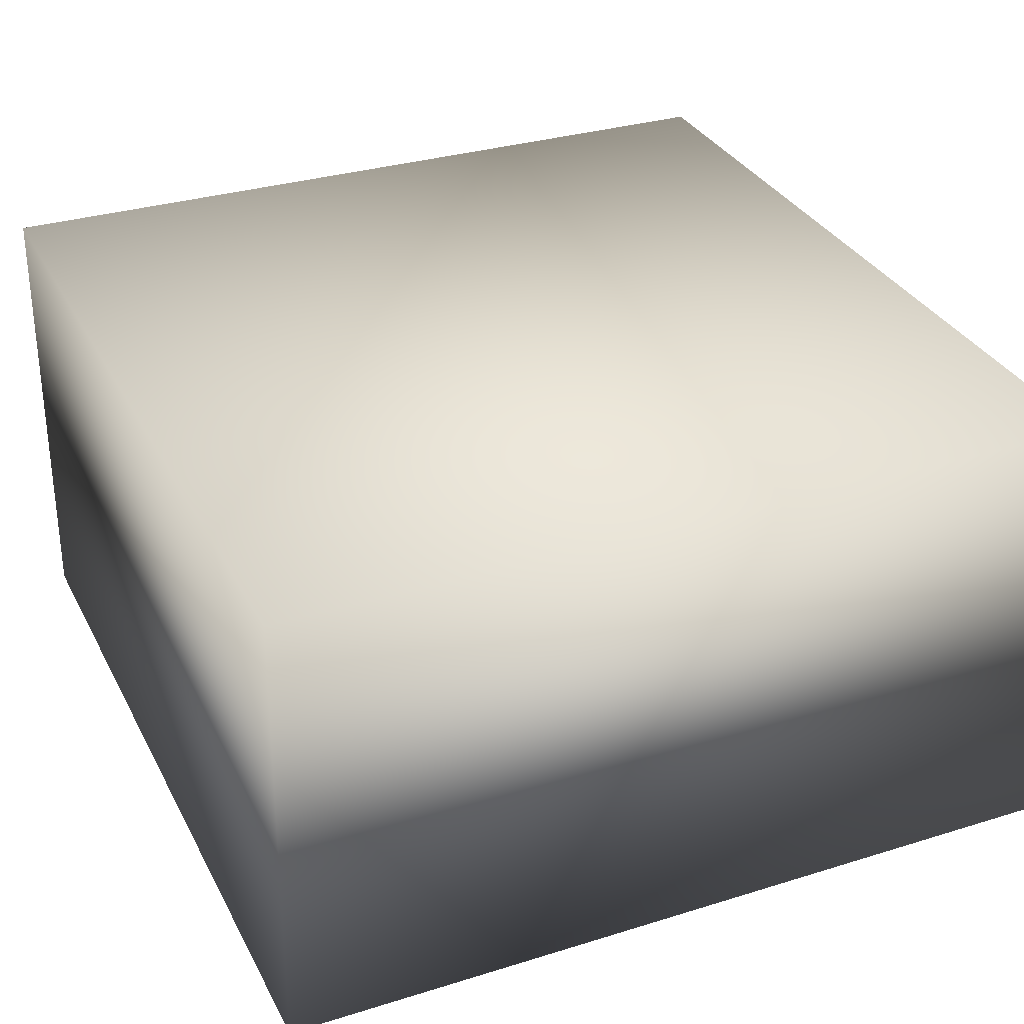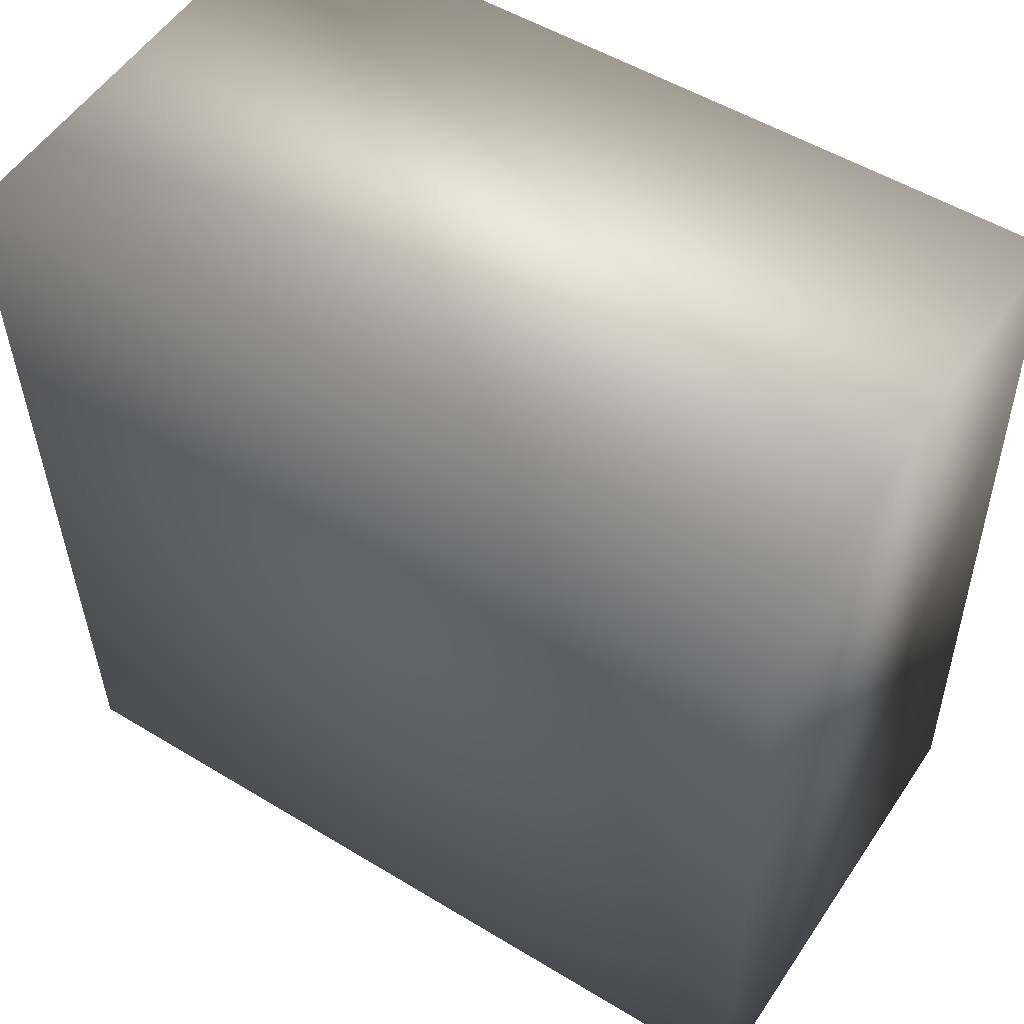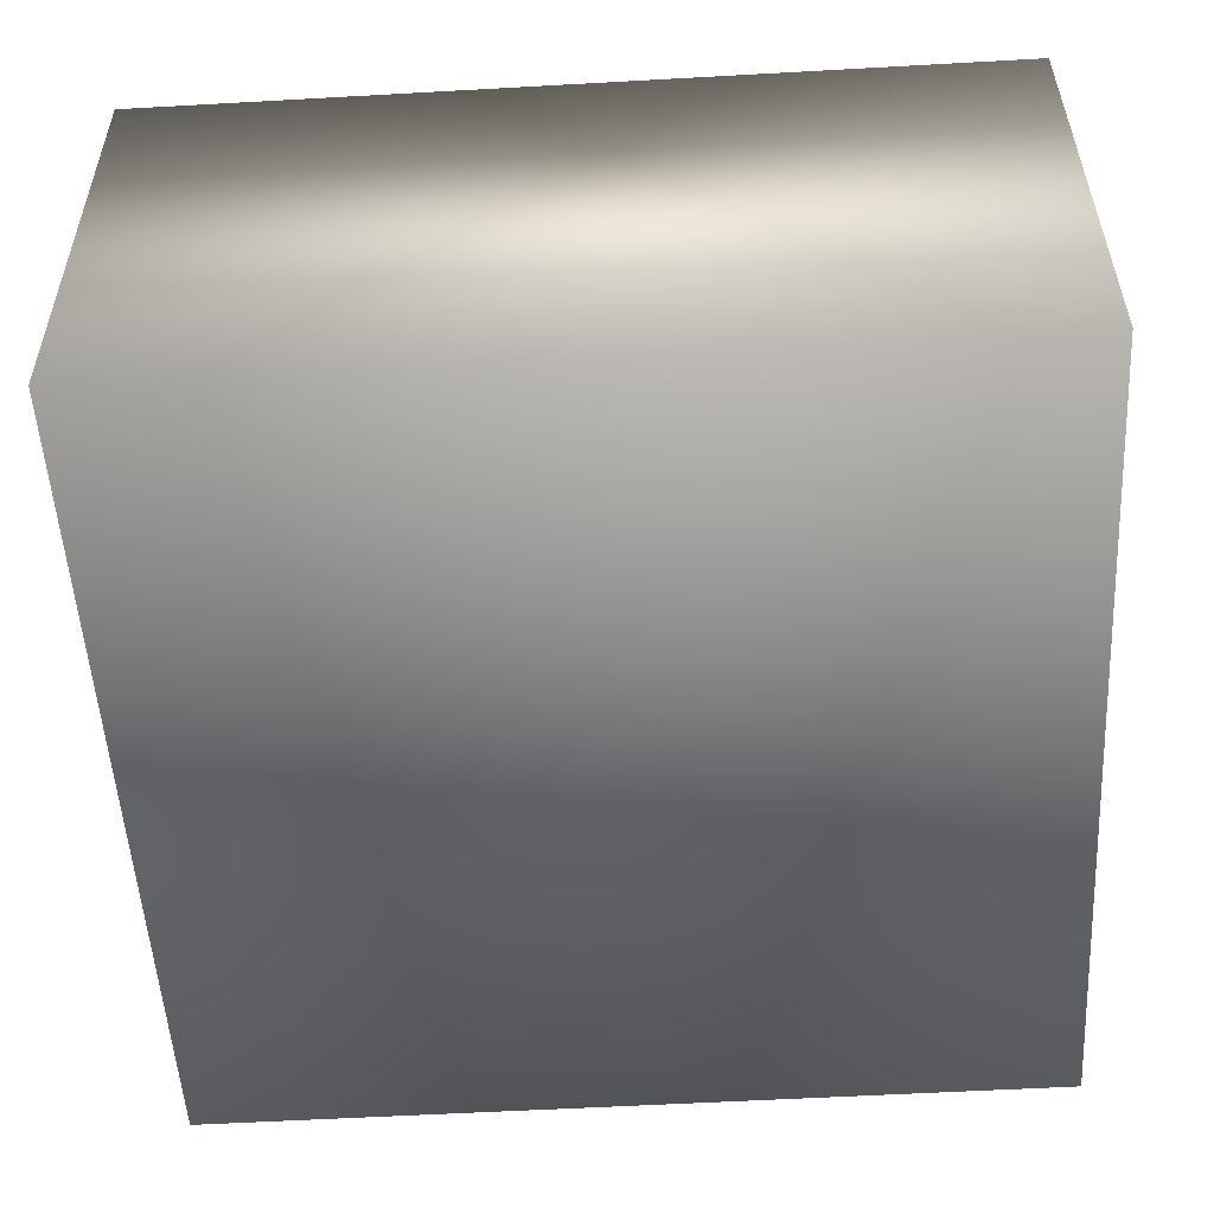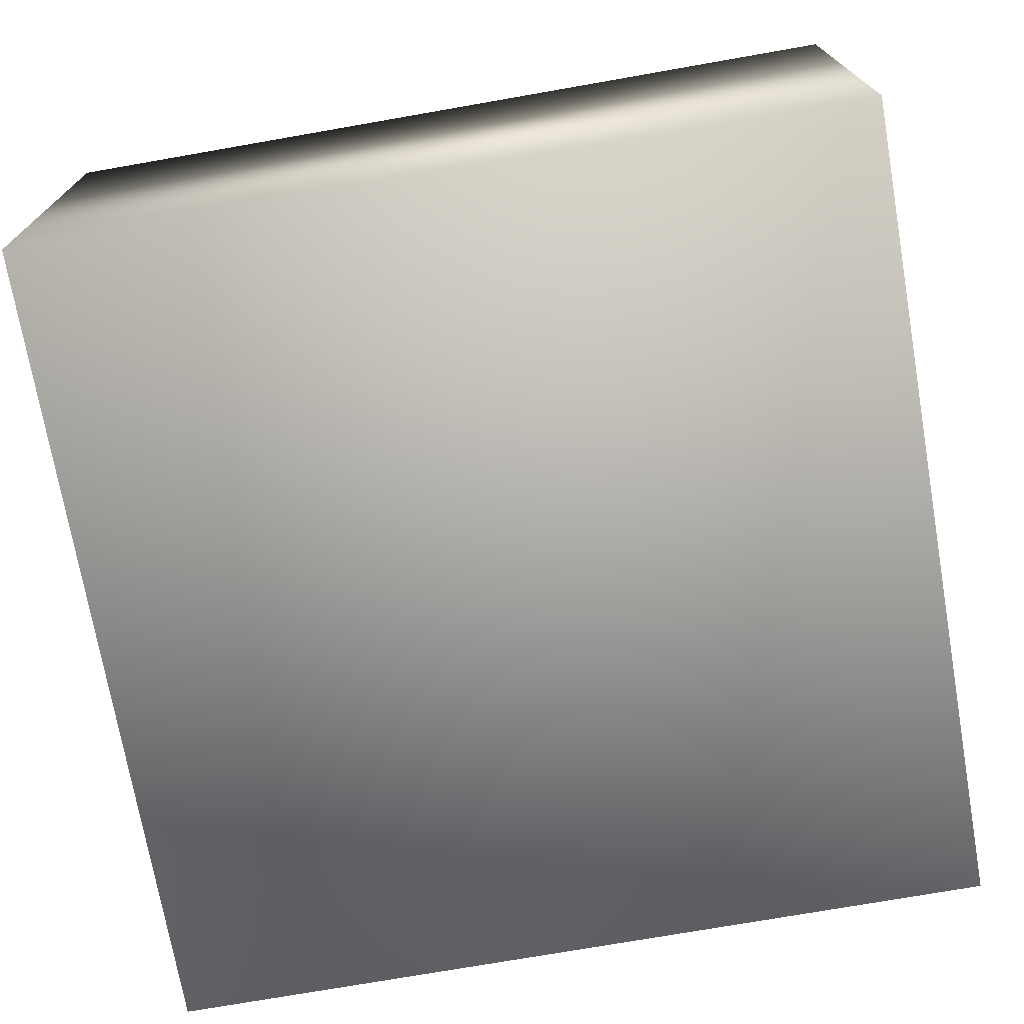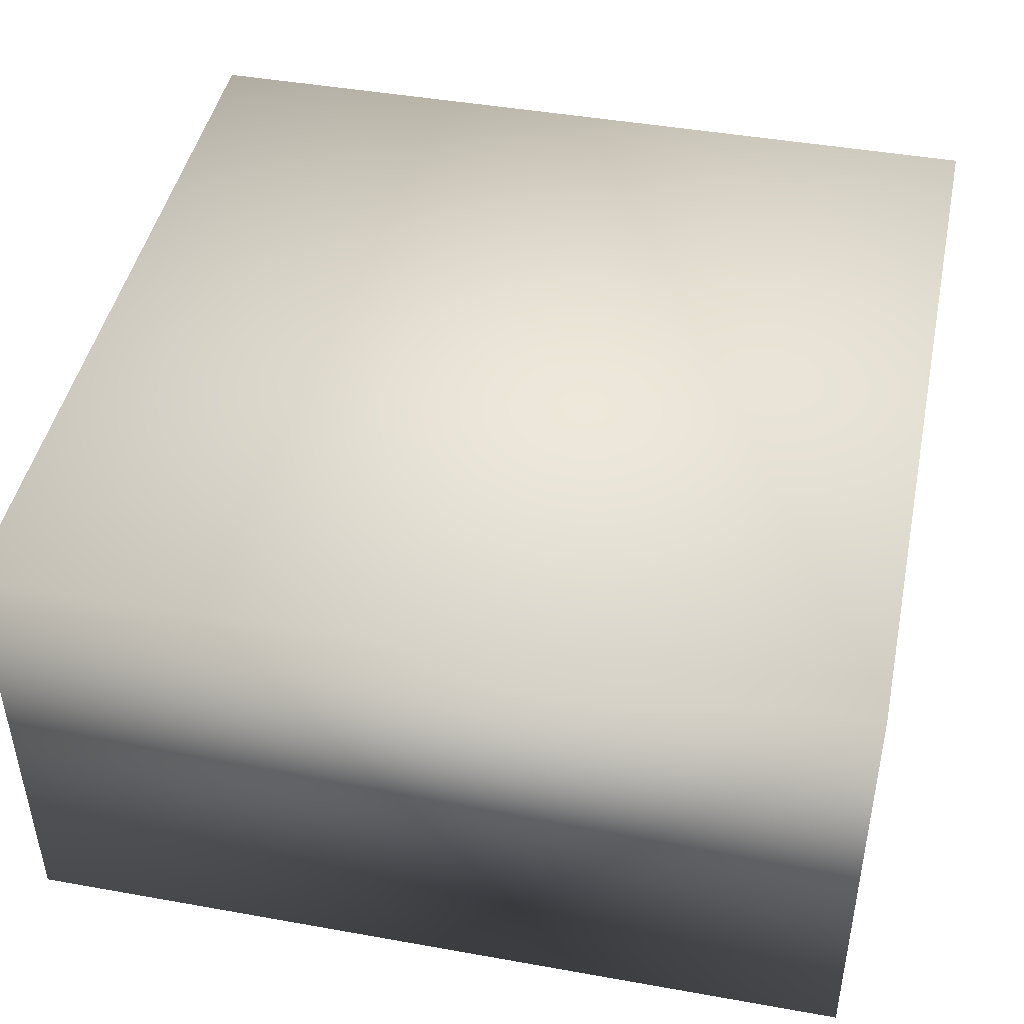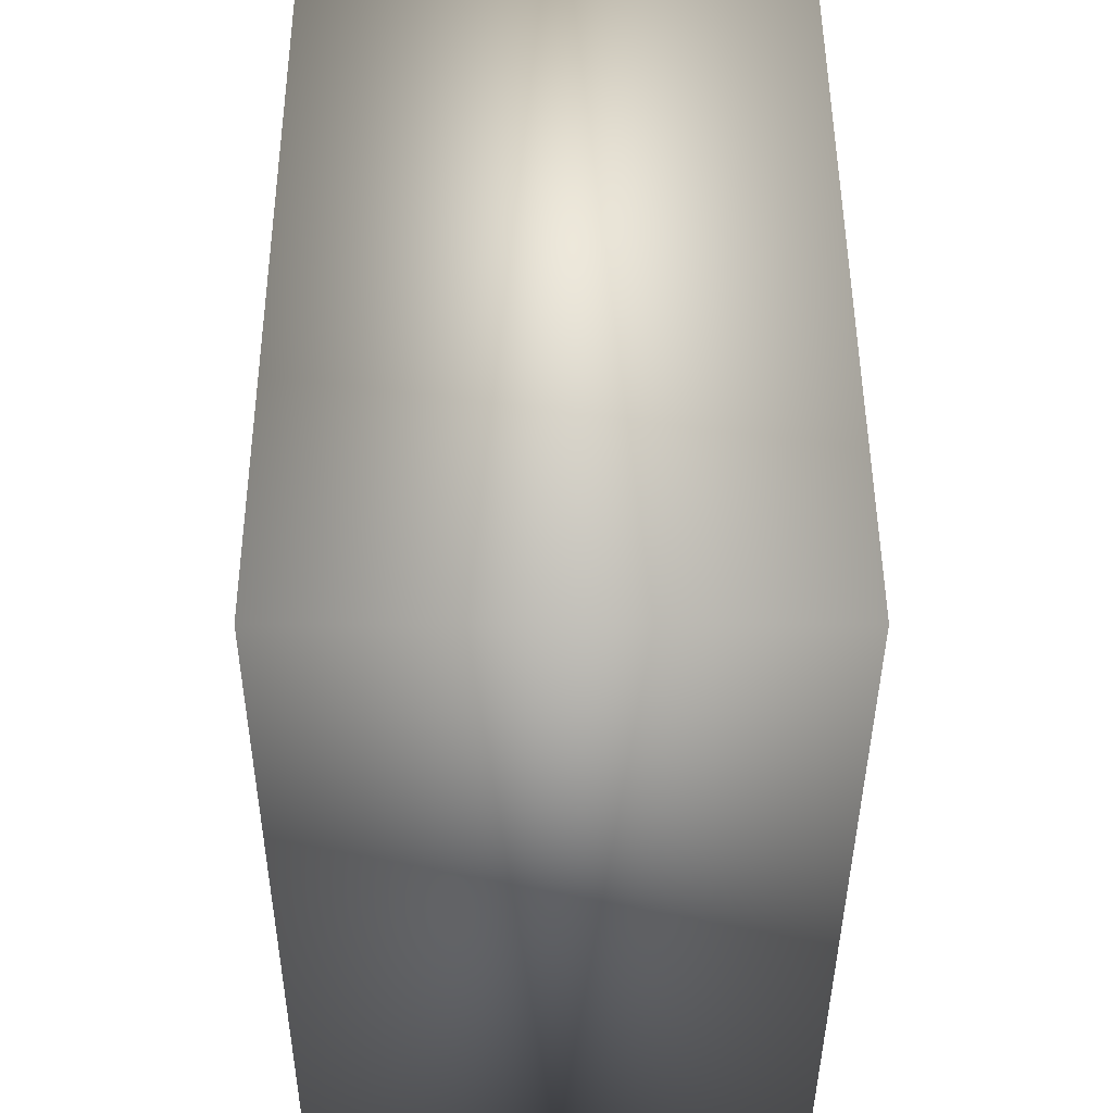
<metadata>
{"format":"obj","ext":"obj","renderer":"f3d","projection":"perspective","resolution":1024,"background":"white","views":[{"elev":32.1,"azim":157.0,"up":"+Y"},{"elev":53.8,"azim":-146.5,"up":"+Z"},{"elev":-53.5,"azim":-85.9,"up":"+Y"},{"elev":-72.9,"azim":-79.3,"up":"+Y"},{"elev":45.0,"azim":-77.3,"up":"+Y"},{"elev":-40.0,"azim":-90.0,"up":"+Z"}]}
</metadata>
<code>
o Cube.010
v 0.2559 -0.7621 -0.7882
v -0.4412 -0.7654 -0.7784
v 0.2659 -0.7588 -0.07802
v -0.4312 -0.7621 -0.06819
v 0.254 -0.367 -0.79
v -0.4431 -0.3704 -0.7802
v 0.264 -0.3638 -0.07981
v -0.4331 -0.3671 -0.06998
f 1 5 7 3
f 4 3 7 8
f 8 7 5 6
f 6 2 4 8
f 2 1 3 4
f 6 5 1 2

</code>
